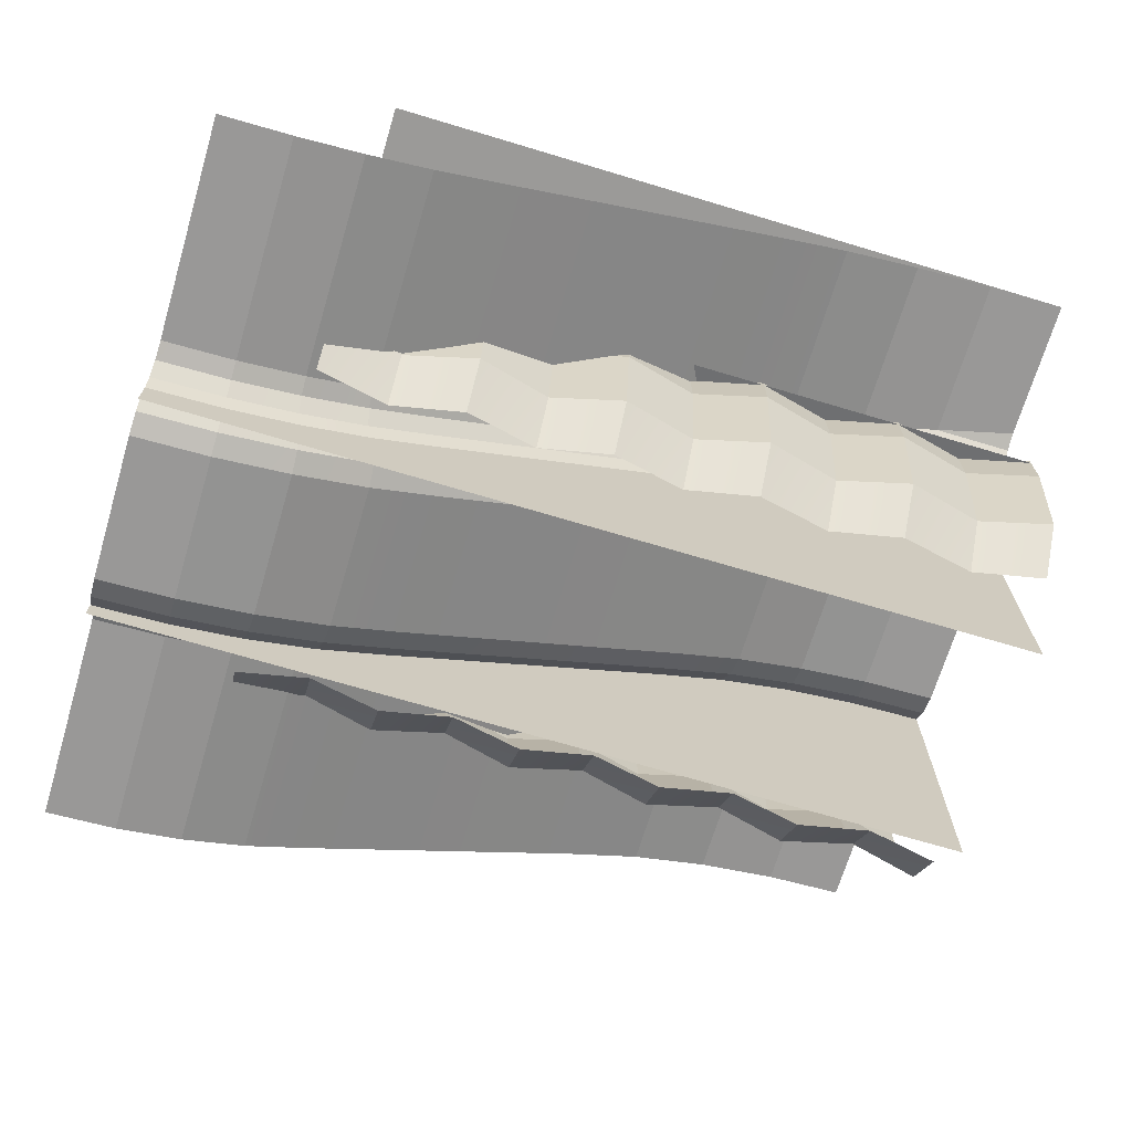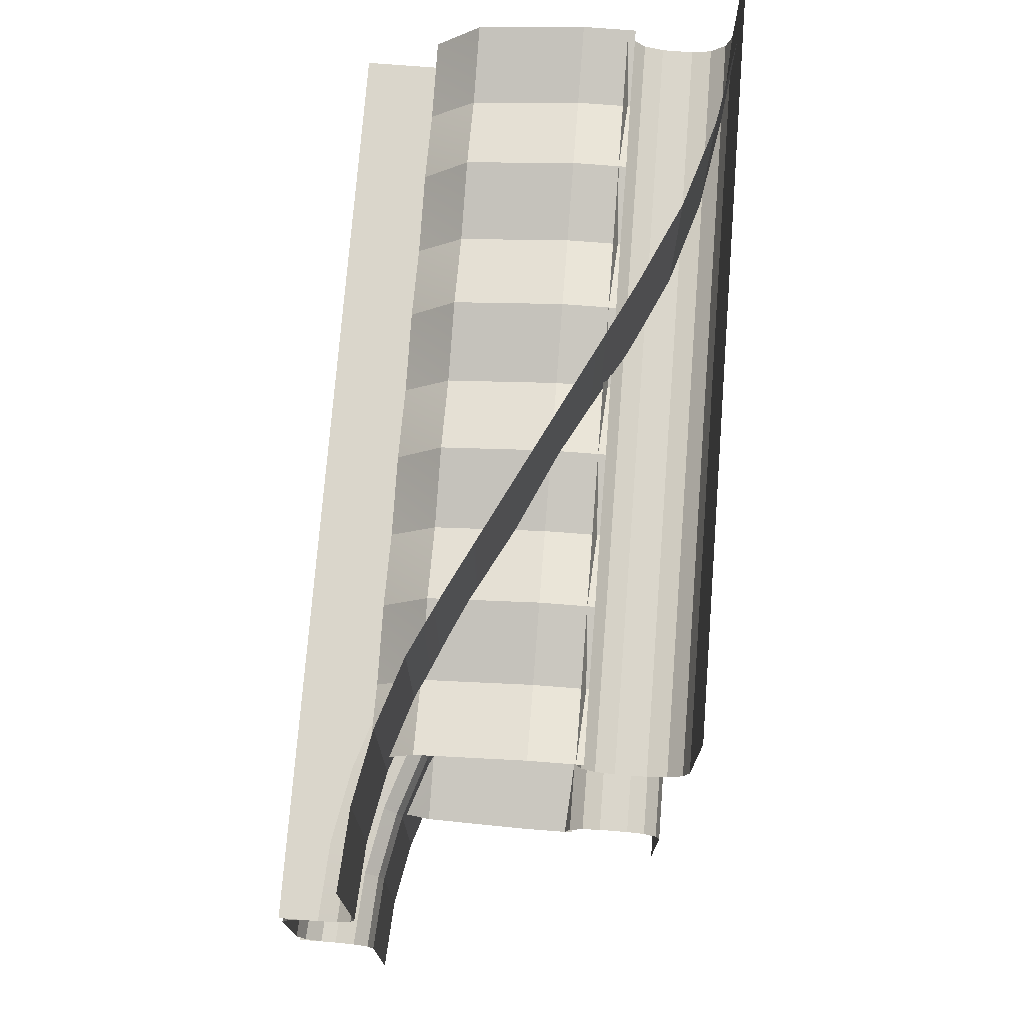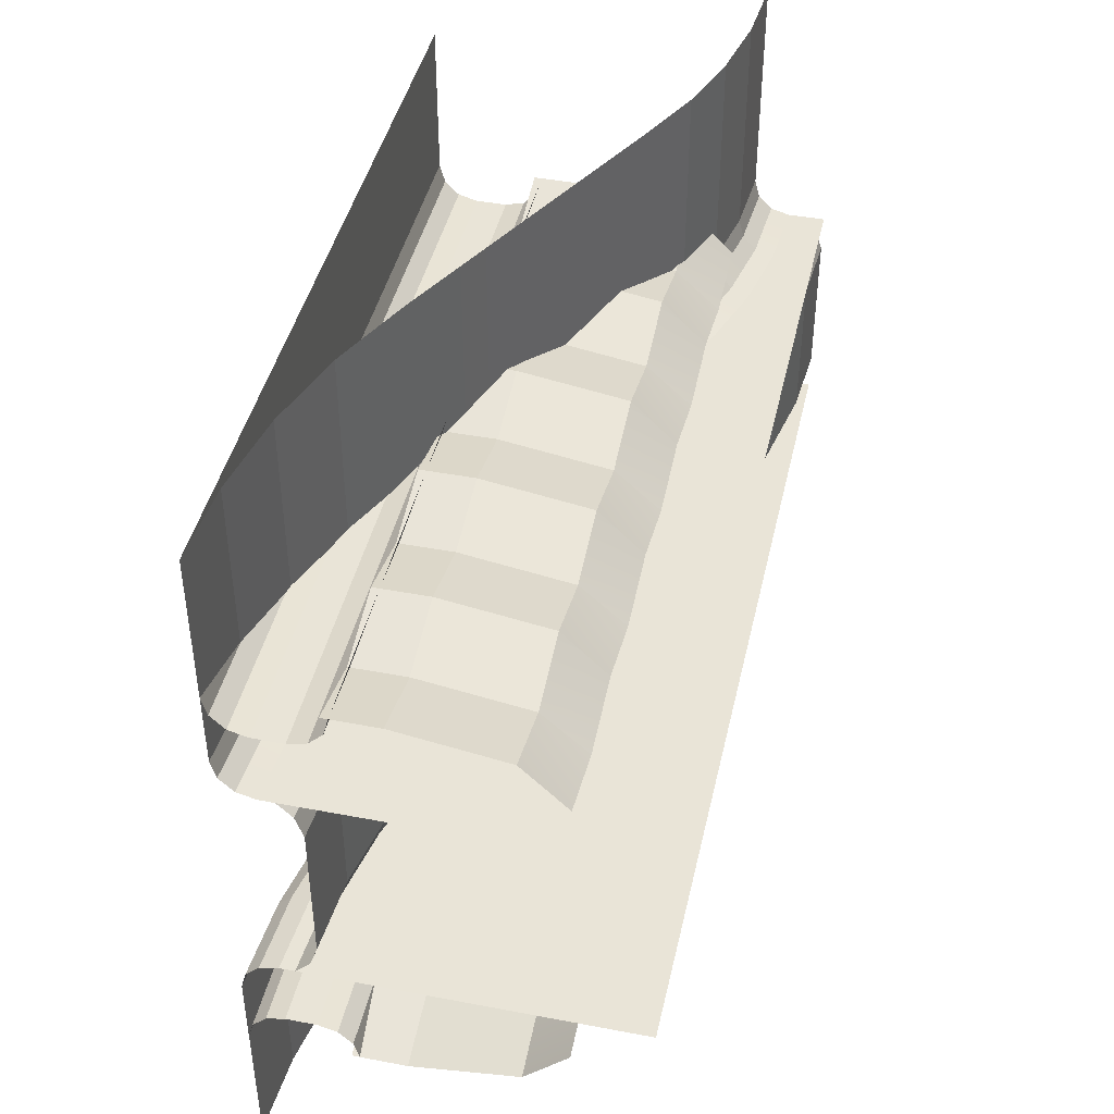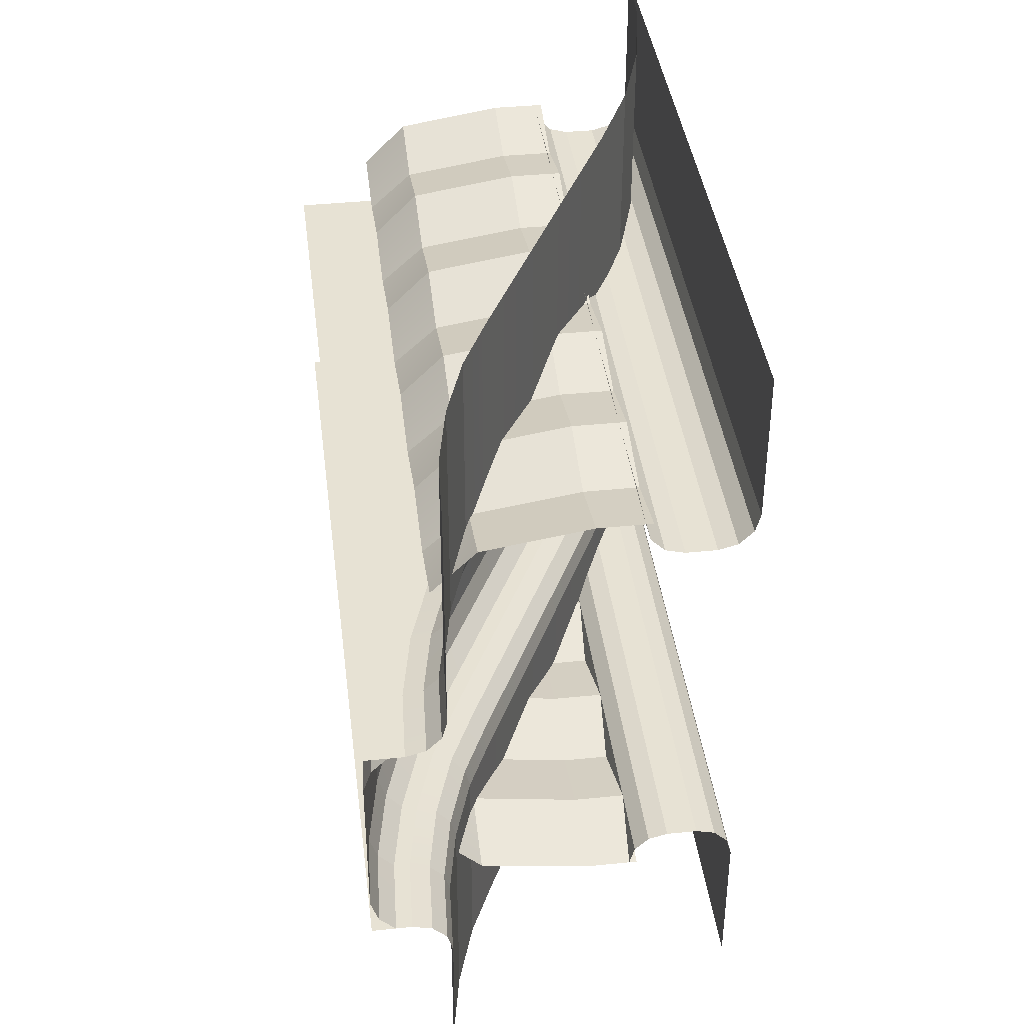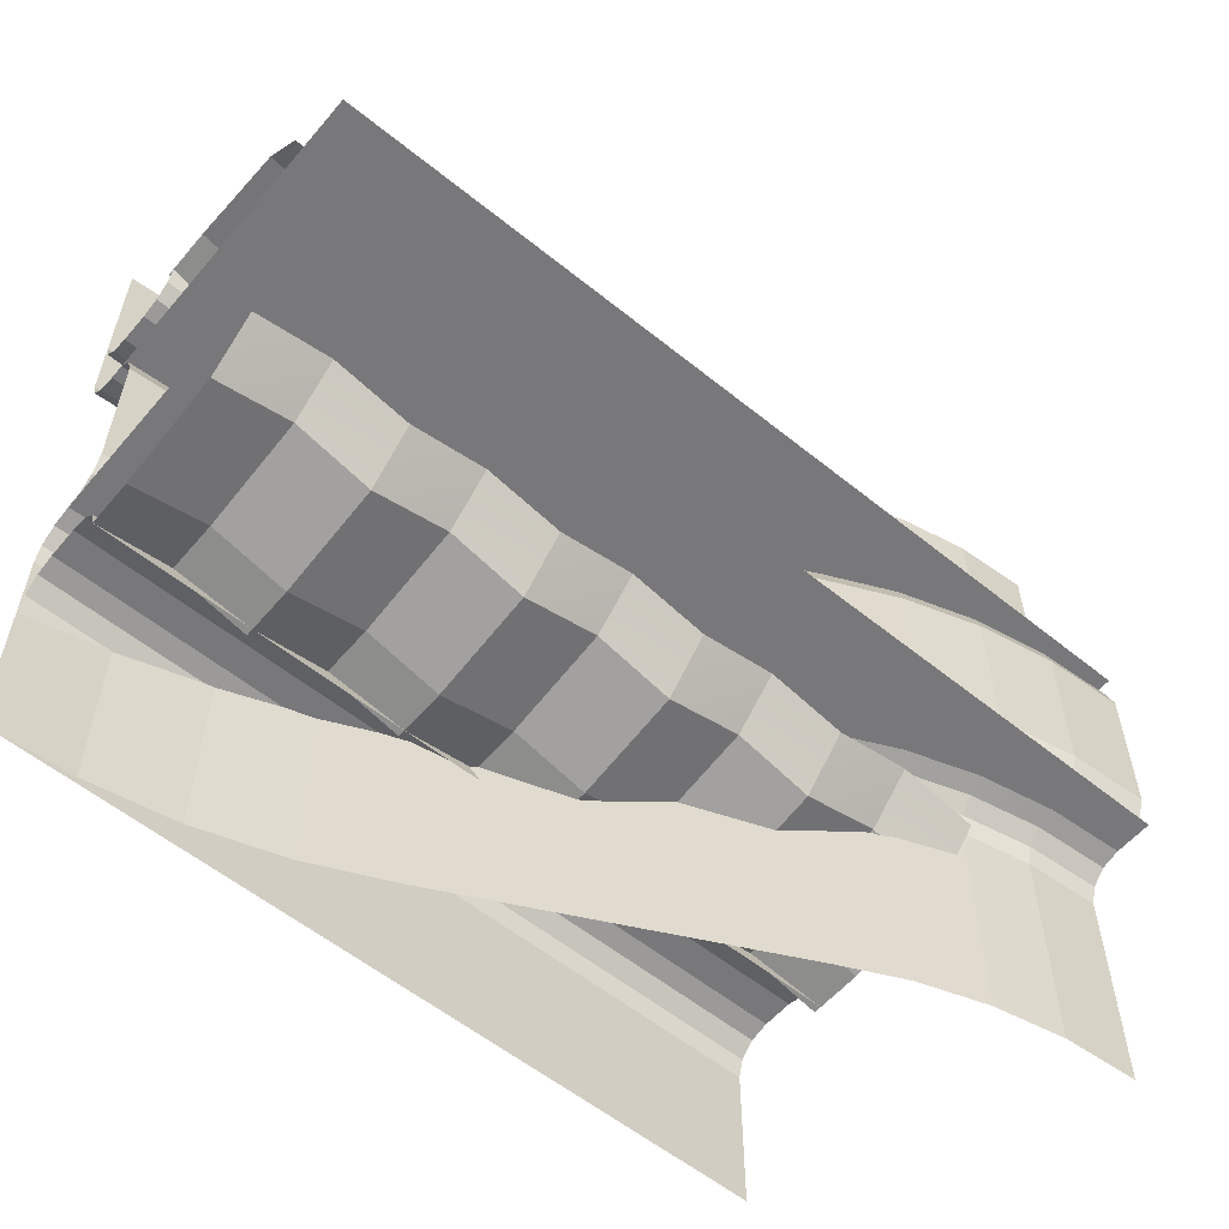
<metadata>
{"format":"obj","ext":"obj","renderer":"f3d","projection":"perspective","resolution":1024,"background":"white","views":[{"elev":-69.4,"azim":163.3,"up":"+Y"},{"elev":74.1,"azim":94.5,"up":"+Z"},{"elev":43.5,"azim":-77.4,"up":"+Z"},{"elev":39.8,"azim":82.8,"up":"+Z"},{"elev":-57.5,"azim":-40.0,"up":"+Z"}]}
</metadata>
<code>
o Dirt
g Dirt
v -5.5 2.05 -0.65
v -4.975 2.018 -0.65
v -4.969 2.118 -0.75
v -5.5 2.15 -0.75
v -5.5 2 -0.5
v -4.978 1.968 -0.5
v -5.5 2 0.5
v -4.978 1.968 0.5
v -4.465 1.873 0.5
v -4.465 1.873 -0.5
v -3.969 1.716 0.5
v -3.969 1.716 -0.5
v -3.5 1.5 0.5
v -3.5 1.5 -0.5
v -1.5 0.5 0.5
v -1.5 0.5 -0.5
v -1.031 0.2841 0.5
v -1.031 0.2841 -0.5
v -0.5353 0.1272 0.5
v -0.5353 0.1272 -0.5
v -0.0221 0.03193 0.5
v -0.0221 0.03193 -0.5
v 0.5 0 0.5
v 0.5 -0 -0.5
v 0.5 0.05 -0.65
v -0.01905 0.08183 -0.65
v 0.5 0.15 -0.75
v -0.01295 0.1816 -0.75
v -0.5262 0.1763 -0.65
v -0.5079 0.2746 -0.75
v -1.016 0.3318 -0.65
v -0.9854 0.4271 -0.75
v -1.478 0.5447 -0.65
v -1.433 0.6342 -0.75
v -3.478 1.545 -0.65
v -3.433 1.634 -0.75
v -3.924 1.859 -0.75
v -3.954 1.764 -0.65
v -4.456 1.922 -0.65
v -4.437 2.02 -0.75
v 0.5 0.05 0.65
v -0.01905 0.08183 0.65
v 0.5 0.15 0.75
v -0.01295 0.1816 0.75
v -0.5262 0.1763 0.65
v -0.5079 0.2746 0.75
v -1.016 0.3318 0.65
v -0.9854 0.4271 0.75
v -1.478 0.5447 0.65
v -1.433 0.6342 0.75
v -3.478 1.545 0.65
v -3.433 1.634 0.75
v -3.924 1.859 0.75
v -3.954 1.764 0.65
v -4.456 1.922 0.65
v -4.437 2.02 0.75
v -4.975 2.018 0.65
v -4.969 2.118 0.75
v -5.5 2.05 0.65
v -5.5 2.15 0.75
f 1 2 3
f 1 3 4
f 5 6 2
f 5 2 1
f 5 7 8
f 5 8 6
f 6 8 9
f 6 9 10
f 10 9 11
f 10 11 12
f 12 11 13
f 13 15 16
f 16 17 18
f 16 15 17
f 14 13 16
f 12 13 14
f 18 17 19
f 18 19 20
f 20 19 21
f 20 21 22
f 22 21 23
f 22 23 24
f 25 26 22
f 25 22 24
f 27 28 26
f 27 26 25
f 29 26 28
f 29 28 30
f 31 29 30
f 31 30 32
f 33 31 32
f 35 33 34
f 36 38 35
f 36 37 38
f 35 34 36
f 33 32 34
f 39 38 37
f 39 37 40
f 23 21 41
f 21 42 41
f 41 42 43
f 42 44 43
f 46 44 45
f 44 42 45
f 48 46 47
f 46 45 47
f 50 48 49
f 48 47 49
f 50 49 51
f 51 54 52
f 54 53 52
f 52 50 51
f 56 53 55
f 53 54 55
f 58 56 57
f 56 55 57
f 60 58 59
f 58 57 59
f 20 22 26
f 20 26 29
f 45 42 19
f 42 21 19
f 18 20 29
f 18 29 31
f 47 45 17
f 45 19 17
f 16 18 31
f 16 33 35
f 35 12 14
f 35 38 12
f 14 16 35
f 16 31 33
f 49 47 15
f 51 15 13
f 11 54 51
f 13 11 51
f 47 17 15
f 51 49 15
f 10 12 38
f 10 38 39
f 55 54 9
f 54 11 9
f 57 55 8
f 55 9 8
f 59 57 7
f 57 8 7
f 6 10 39
f 6 39 2
f 2 39 40
f 2 40 3
o Grass
g Grass
v 0.5 0.25 -0.75
v -0.006845 0.2815 -0.75
v 0.0007848 0.4062 -0.7835
v 0.5 0.375 -0.7835
v 0.00637 0.4976 -0.875
v 0.5 0.4665 -0.875
v 0.008415 0.531 -1
v 0.5 0.5 -1
v 0.5 0.5 -2.5
v 0.008415 0.531 -2.5
v -0.444 0.6188 -1
v -0.444 0.6188 -2.5
v -0.8798 0.7607 -1
v -0.8798 0.7607 -2.5
v -1.276 0.9472 -1
v -1.276 0.9472 -2.5
v -3.276 1.947 -2.5
v -3.276 1.947 -1
v -3.818 2.193 -2.5
v -3.818 2.193 -1
v -4.373 2.364 -2.5
v -4.373 2.364 -1
v -4.947 2.467 -2.5
v -4.947 2.467 -1
v -5.5 2.5 -2.5
v -5.5 2.5 -1
v -5.5 2.467 -0.875
v -4.949 2.434 -0.875
v -5.5 2.375 -0.7835
v -4.955 2.342 -0.7835
v -5.5 2.25 -0.75
v -4.963 2.218 -0.75
v -4.419 2.119 -0.75
v -4.396 2.242 -0.7835
v -3.894 1.954 -0.75
v -3.856 2.073 -0.7835
v -3.828 2.161 -0.875
v -4.38 2.332 -0.875
v -3.291 1.917 -0.875
v -3.332 1.835 -0.7835
v -1.332 0.8354 -0.7835
v -1.291 0.9173 -0.875
v -3.388 1.724 -0.75
v -1.388 0.7236 -0.75
v -0.9175 0.6416 -0.7835
v -0.9553 0.5224 -0.75
v -0.4897 0.373 -0.75
v -0.4668 0.4959 -0.7835
v -0.8899 0.7288 -0.875
v -0.4502 0.5858 -0.875
v -5.5 0 -0.75
v 0.5 0 -0.75
f 64 63 62
f 63 107 62
f 108 106 107
f 104 106 105
f 104 105 101
f 103 101 100
f 100 96 95
f 93 96 94
f 92 94 90
f 91 90 89
f 91 92 90
f 92 93 94
f 93 95 96
f 100 95 103
f 103 104 101
f 108 105 106
f 63 108 107
f 64 62 61
f 66 65 63
f 66 63 64
f 68 67 65
f 68 65 66
f 70 67 68
f 70 68 69
f 72 71 67
f 72 67 70
f 74 73 71
f 74 71 72
f 76 75 74
f 75 73 74
f 78 75 76
f 80 78 77
f 79 80 77
f 77 78 76
f 81 82 80
f 81 80 79
f 83 84 82
f 83 82 81
f 85 86 84
f 85 84 83
f 87 88 84
f 87 84 86
f 89 90 88
f 89 88 87
f 94 96 97
f 94 97 98
f 99 97 96
f 100 102 99
f 101 109 102
f 101 105 109
f 100 101 102
f 99 96 100
f 110 109 105
f 110 105 108
f 90 94 98
f 90 98 88
f 88 98 82
f 88 82 84
f 98 97 80
f 98 80 82
f 78 80 97
f 99 75 78
f 102 73 75
f 102 109 73
f 99 102 75
f 78 97 99
f 71 73 109
f 71 109 110
f 67 71 110
f 67 110 65
f 65 110 108
f 65 108 63
f 112 61 62
f 112 106 111
f 104 103 111
f 103 95 111
f 95 93 111
f 93 92 111
f 92 91 111
f 106 104 111
f 112 107 106
f 112 62 107
v -0.5 1.833 -1.375
v -0.5 1.8 -1.5
v -5.5 1.8 -1.5
v -5.5 1.833 -1.375
v -0.5 1.925 -1.283
v -5.5 1.925 -1.283
v -0.5 2.05 -1.25
v -5.5 2.05 -1.25
v -0.5 2.25 -1.25
v -5.5 2.25 -1.25
v -0.5 2.375 -1.283
v -5.5 2.375 -1.283
v -0.5 2.467 -1.375
v -5.5 2.467 -1.375
v -0.5 2.5 -1.5
v -5.5 2.5 -1.5
v -5.5 2.5 -2.5
v -0.5 2.5 -2.5
f 116 115 114
f 116 114 113
f 118 116 113
f 118 113 117
f 120 118 117
f 120 117 119
f 121 122 119
f 122 120 119
f 121 123 122
f 123 124 122
f 125 126 123
f 126 124 123
f 127 128 125
f 128 126 125
f 128 127 130
f 128 130 129
v -0.5 2.25 1.25
v -5.5 2.25 1.25
v -5.5 2.05 1.25
v -0.5 2.05 1.25
v -0.5 2.375 1.283
v -5.5 2.375 1.283
v -0.5 2.467 1.375
v -5.5 2.467 1.375
v -0.5 2.5 1.5
v -5.5 2.5 1.5
v -5.5 2.5 2.5
v -0.5 2.5 2.5
v -0.5 1.925 1.283
v -5.5 1.925 1.283
v -0.5 1.833 1.375
v -5.5 1.833 1.375
v -0.5 1.8 1.5
v -5.5 1.8 1.5
f 134 133 131
f 133 132 131
f 132 136 135
f 132 135 131
f 135 136 137
f 136 138 137
f 137 138 139
f 138 140 139
f 141 142 140
f 142 139 140
f 134 143 133
f 143 144 133
f 143 145 144
f 145 146 144
f 145 147 146
f 147 148 146
v -1.332 0.8354 0.7835
v -0.9175 0.6416 0.7835
v -0.9553 0.5224 0.75
v -1.388 0.7236 0.75
v -5.5 0 0.75
v -5.5 2.25 0.75
v -4.963 2.218 0.75
v -4.419 2.119 0.75
v -3.894 1.954 0.75
v -3.388 1.724 0.75
v -0.4897 0.373 0.75
v -0.006845 0.2815 0.75
v 0.5 0.25 0.75
v 0.5 0 0.75
v -4.396 2.242 0.7835
v -4.955 2.342 0.7835
v -4.38 2.332 0.875
v -4.949 2.434 0.875
v -5.5 2.375 0.7835
v -5.5 2.467 0.875
v -4.947 2.467 1
v -5.5 2.5 1
v -5.5 2.5 2.5
v -4.947 2.467 2.5
v -4.373 2.364 1
v -4.373 2.364 2.5
v -3.818 2.193 1
v -3.818 2.193 2.5
v -3.276 1.947 1
v -3.276 1.947 2.5
v -1.276 0.9472 1
v -1.276 0.9472 2.5
v -0.8798 0.7607 2.5
v -0.8798 0.7607 1
v -0.444 0.6188 2.5
v -0.444 0.6188 1
v 0.008415 0.531 2.5
v 0.008415 0.531 1
v 0.5 0.5 2.5
v 0.5 0.5 1
v 0.5 0.4665 0.875
v 0.00637 0.4976 0.875
v 0.5 0.375 0.7835
v 0.0007848 0.4062 0.7835
v -0.4668 0.4959 0.7835
v -0.4502 0.5858 0.875
v -0.8899 0.7288 0.875
v -1.291 0.9173 0.875
v -3.291 1.917 0.875
v -3.332 1.835 0.7835
v -3.828 2.161 0.875
v -3.856 2.073 0.7835
f 149 150 152
f 198 152 158
f 157 200 198
f 163 200 156
f 163 156 155
f 164 155 154
f 167 164 154
f 164 163 155
f 200 157 156
f 158 157 198
f 151 150 193
f 159 193 192
f 160 192 191
f 161 160 191
f 160 159 192
f 159 151 193
f 150 151 152
f 198 149 152
f 160 161 162
f 153 151 162
f 153 152 151
f 153 158 152
f 153 157 158
f 153 156 157
f 153 155 156
f 153 154 155
f 151 159 162
f 159 160 162
f 166 165 164
f 165 163 164
f 168 166 167
f 166 164 167
f 170 169 168
f 169 166 168
f 172 169 171
f 169 170 171
f 174 173 172
f 173 169 172
f 176 175 174
f 175 173 174
f 178 177 175
f 180 179 177
f 182 179 180
f 181 182 180
f 180 177 178
f 178 175 176
f 183 184 181
f 184 182 181
f 185 186 183
f 186 184 183
f 187 188 185
f 188 186 185
f 189 190 188
f 190 186 188
f 191 192 189
f 192 190 189
f 192 193 190
f 193 194 190
f 193 150 194
f 150 195 194
f 190 194 186
f 194 184 186
f 194 195 184
f 195 182 184
f 179 182 196
f 177 196 197
f 199 175 177
f 197 199 177
f 182 195 196
f 177 179 196
f 197 196 149
f 195 150 149
f 196 195 149
f 200 199 197
f 198 200 197
f 197 149 198
f 173 175 165
f 175 199 165
f 169 173 166
f 173 165 166
f 165 199 163
f 199 200 163
o Rock
g Rock
v -1 0.7929 1.265
v -1.5 0.7929 1.39
v -1.5 0.5 1.1
v -1 0.5 1
v -0.5 0.7929 1.39
v -0.5 0.5 1.1
v -0.5 1.5 1.5
v -1 1.5 1.375
v -0.5 1.85 1.5
v -1 1.85 1.375
v -1.5 1.5 1.5
v -1.5 1.85 1.5
v -2 1.5 1.375
v -2 1.85 1.375
v -2.5 1.5 1.5
v -2.5 1.85 1.5
v -3 1.5 1.375
v -3 1.85 1.375
v -3.5 1.5 1.5
v -3.5 1.85 1.5
v -4 1.5 1.375
v -4 1.85 1.375
v -4.5 1.5 1.5
v -4.5 1.85 1.5
v -5 1.5 1.375
v -5 1.85 1.375
v -5.5 1.5 1.5
v -5.5 1.85 1.5
v -5.5 0.7929 1.39
v -5 0.7929 1.265
v -5.5 0.5 1.1
v -5 0.5 1
v -4.5 0.7929 1.39
v -4.5 0.5 1.1
v -4 0.7929 1.265
v -4 0.5 1
v -3.5 0.7929 1.39
v -3.5 0.5 1.1
v -3 0.7929 1.265
v -3 0.5 1
v -2.5 0.7929 1.39
v -2.5 0.5 1.1
v -2 0.7929 1.265
v -2 0.5 1
f 204 203 201
f 203 202 201
f 206 204 201
f 206 201 205
f 208 207 205
f 208 205 201
f 210 209 208
f 209 207 208
f 212 210 211
f 210 208 211
f 214 212 213
f 212 211 213
f 216 214 215
f 214 213 215
f 218 216 217
f 216 215 217
f 220 218 219
f 218 217 219
f 222 220 221
f 220 219 221
f 224 222 223
f 222 221 223
f 226 224 225
f 224 223 225
f 228 226 227
f 226 225 227
f 227 225 229
f 225 230 229
f 232 231 230
f 231 229 230
f 234 232 230
f 234 230 233
f 236 234 235
f 234 233 235
f 238 236 235
f 238 235 237
f 240 238 239
f 238 237 239
f 242 240 239
f 242 239 241
f 244 242 243
f 242 241 243
f 225 223 233
f 225 233 230
f 223 221 233
f 221 235 233
f 221 219 237
f 221 237 235
f 219 217 237
f 217 239 237
f 217 215 241
f 217 241 239
f 215 213 241
f 213 243 241
f 213 211 202
f 213 202 243
f 211 208 202
f 208 201 202
f 203 244 243
f 203 243 202
v -4.5 0.7929 -1.39
v -4 0.7929 -1.265
v -4 1.5 -1.375
v -4.5 1.5 -1.5
v -4 1.85 -1.375
v -4.5 1.85 -1.5
v -5 1.5 -1.375
v -5 1.85 -1.375
v -5.5 1.5 -1.5
v -5.5 1.85 -1.5
v -5.5 0.7929 -1.39
v -5 0.7929 -1.265
v -5.5 0.5 -1.1
v -5 0.5 -1
v -4.5 0.5 -1.1
v -3.5 1.5 -1.5
v -3.5 1.85 -1.5
v -3 1.5 -1.375
v -3 1.85 -1.375
v -3.5 0.7929 -1.39
v -3 0.7929 -1.265
v -3.5 0.5 -1.1
v -3 0.5 -1
v -2.5 0.7929 -1.39
v -2.5 0.5 -1.1
v -2 0.7929 -1.265
v -2 0.5 -1
v -1.5 0.7929 -1.39
v -1.5 0.5 -1.1
v -1 0.7929 -1.265
v -1 0.5 -1
v -0.5 0.7929 -1.39
v -0.5 0.5 -1.1
v -0.5 1.5 -1.5
v -1 1.5 -1.375
v -0.5 1.85 -1.5
v -1 1.85 -1.375
v -1.5 1.5 -1.5
v -1.5 1.85 -1.5
v -2 1.5 -1.375
v -2 1.85 -1.375
v -2.5 1.5 -1.5
v -2.5 1.85 -1.5
v -4 0.5 -1
f 245 246 247
f 245 247 248
f 248 247 249
f 248 249 250
f 251 248 250
f 251 250 252
f 253 251 252
f 253 252 254
f 255 256 251
f 255 251 253
f 256 255 257
f 256 257 258
f 245 256 259
f 256 258 259
f 247 260 261
f 247 261 249
f 260 262 263
f 260 263 261
f 264 265 262
f 264 262 260
f 265 264 266
f 265 266 267
f 268 265 269
f 265 267 269
f 270 268 269
f 270 269 271
f 272 270 273
f 270 271 273
f 274 272 273
f 274 273 275
f 276 274 277
f 274 275 277
f 274 276 279
f 276 278 279
f 279 278 280
f 279 280 281
f 282 279 281
f 282 281 283
f 284 282 283
f 284 283 285
f 286 284 285
f 286 285 287
f 272 274 279
f 272 279 282
f 270 272 284
f 272 282 284
f 268 270 284
f 268 284 286
f 264 246 266
f 246 288 266
f 265 268 262
f 268 286 262
f 262 286 287
f 262 287 263
f 256 245 251
f 245 248 251
f 246 245 259
f 246 259 288
f 246 264 247
f 264 260 247

</code>
